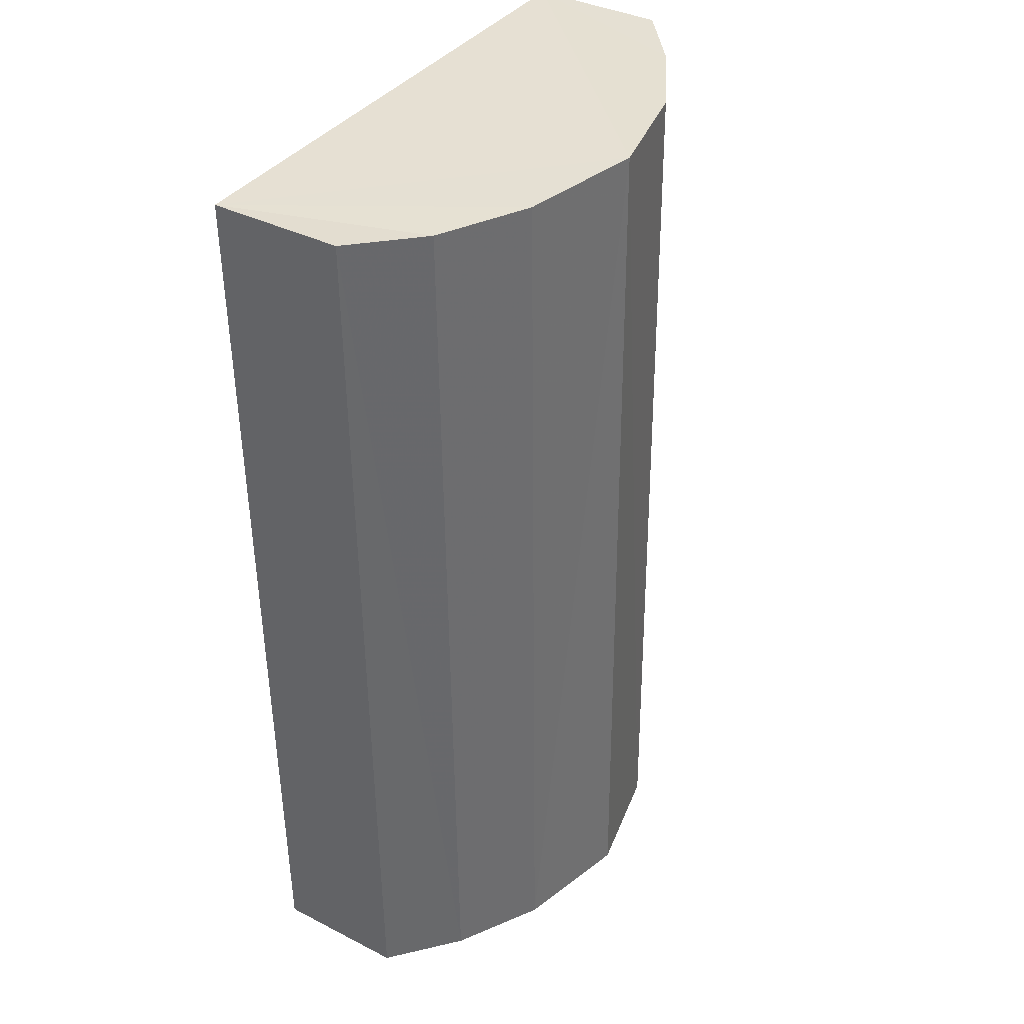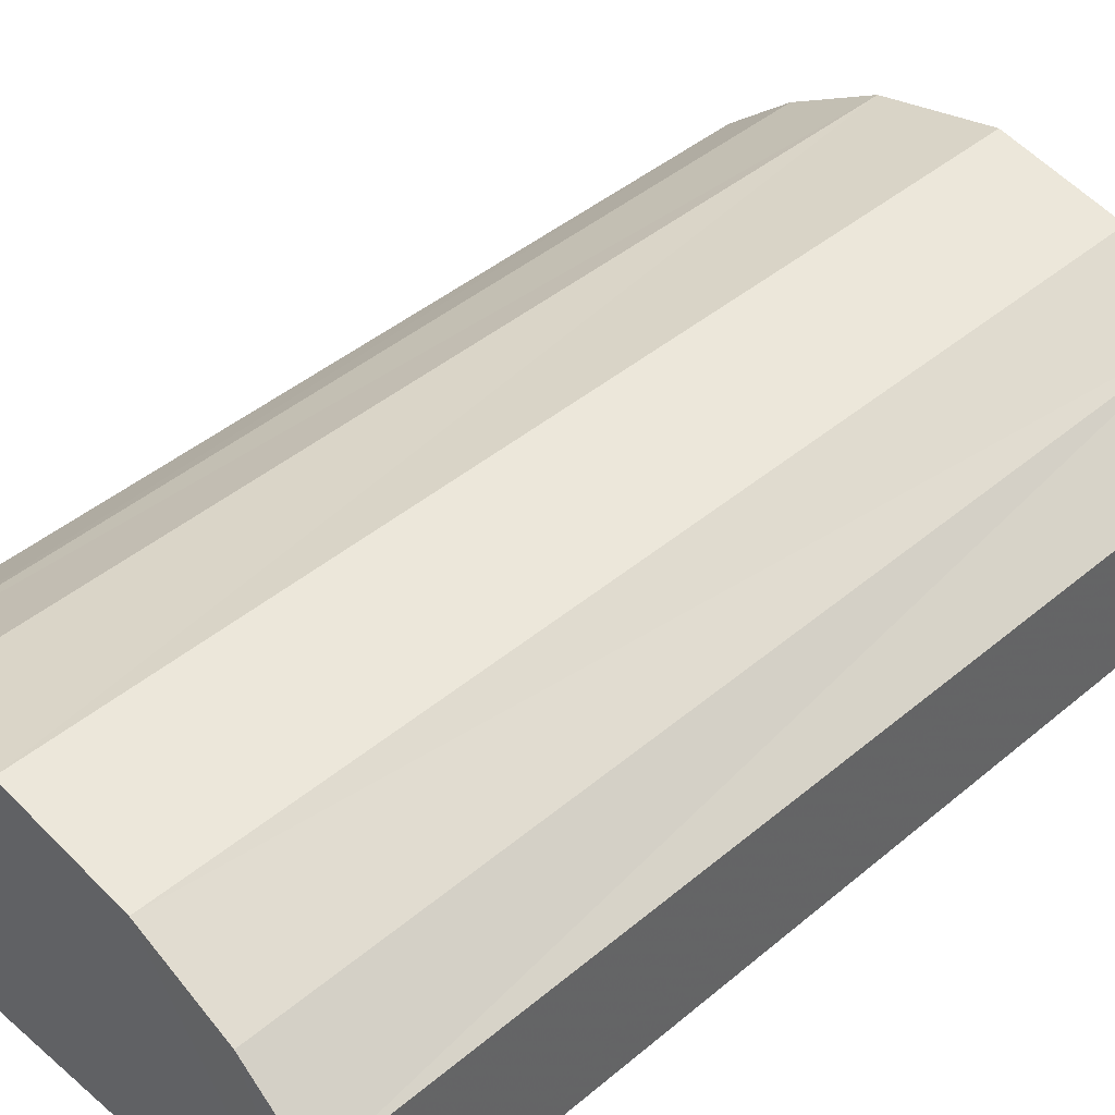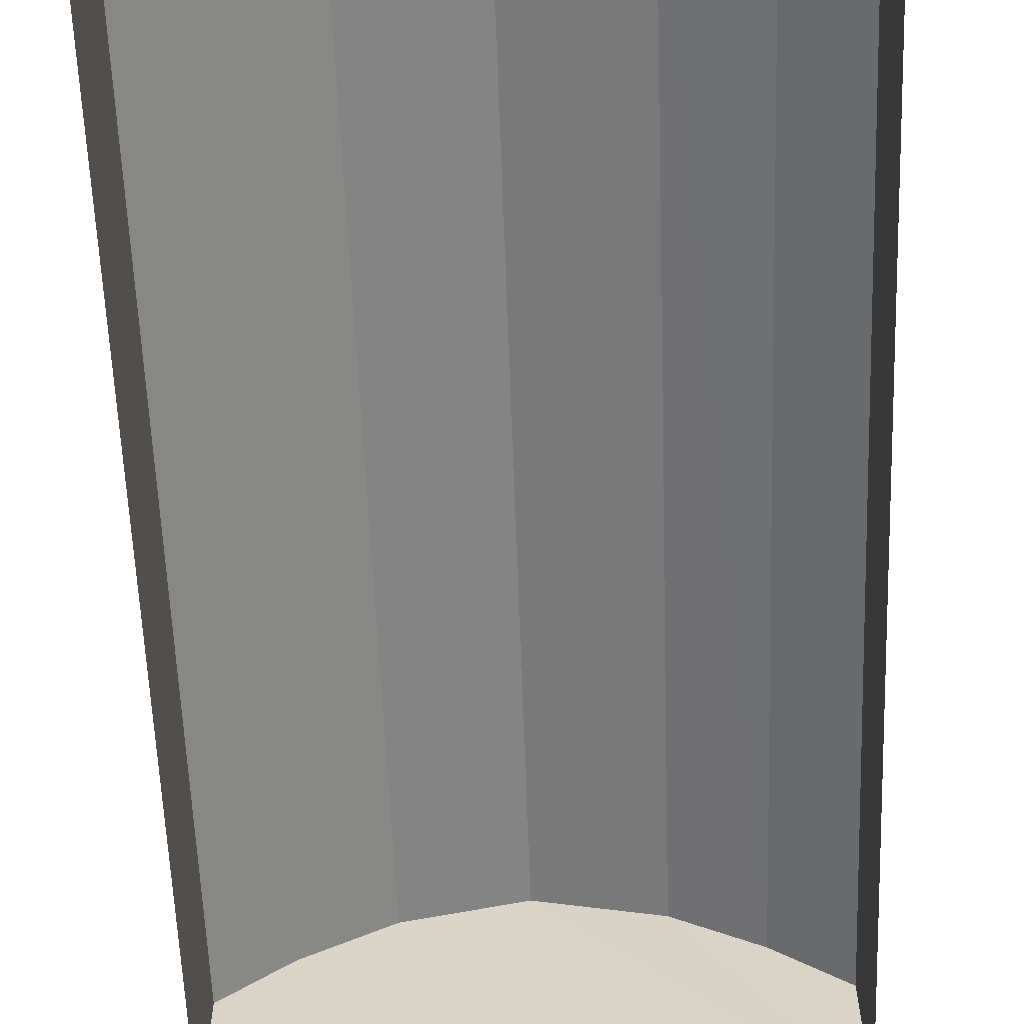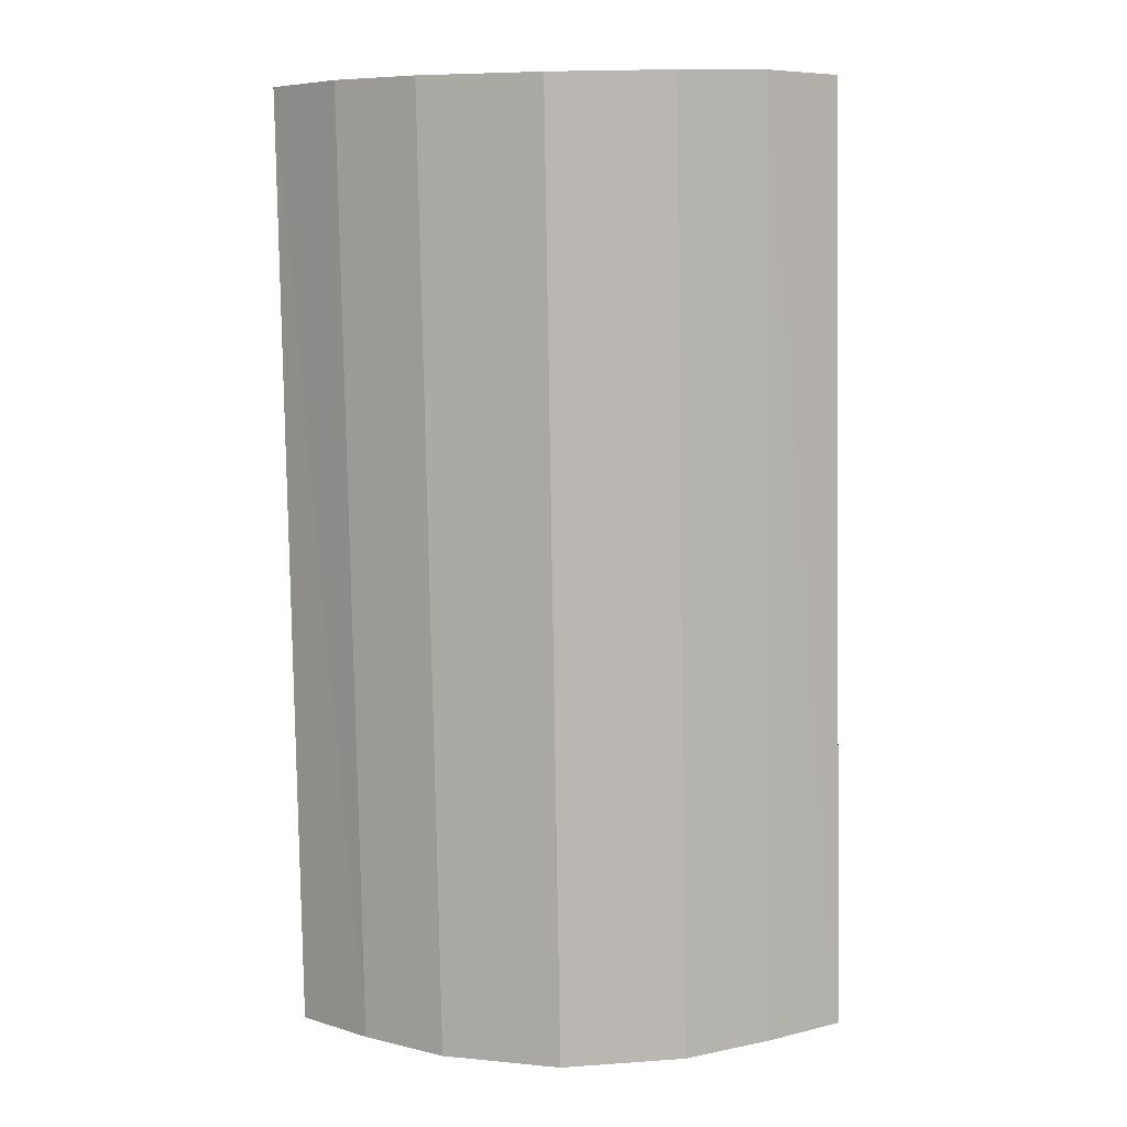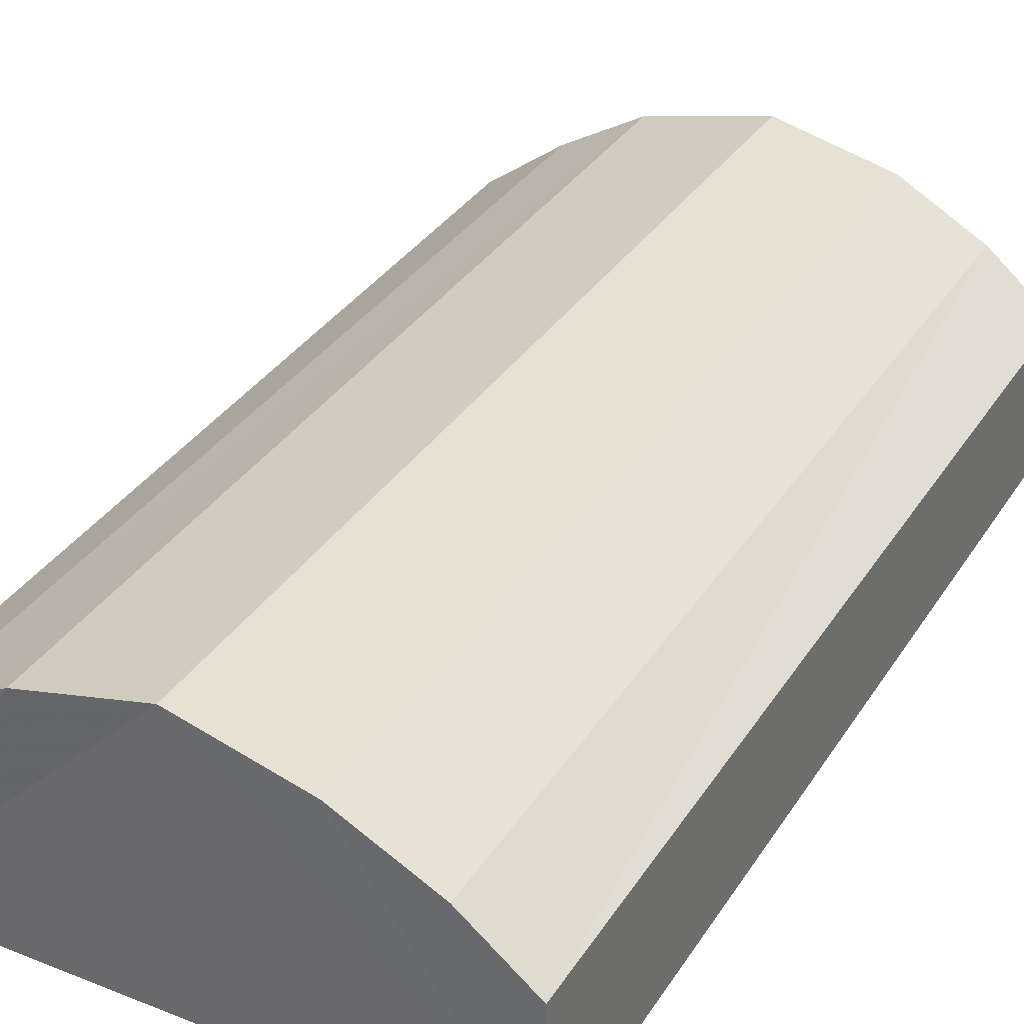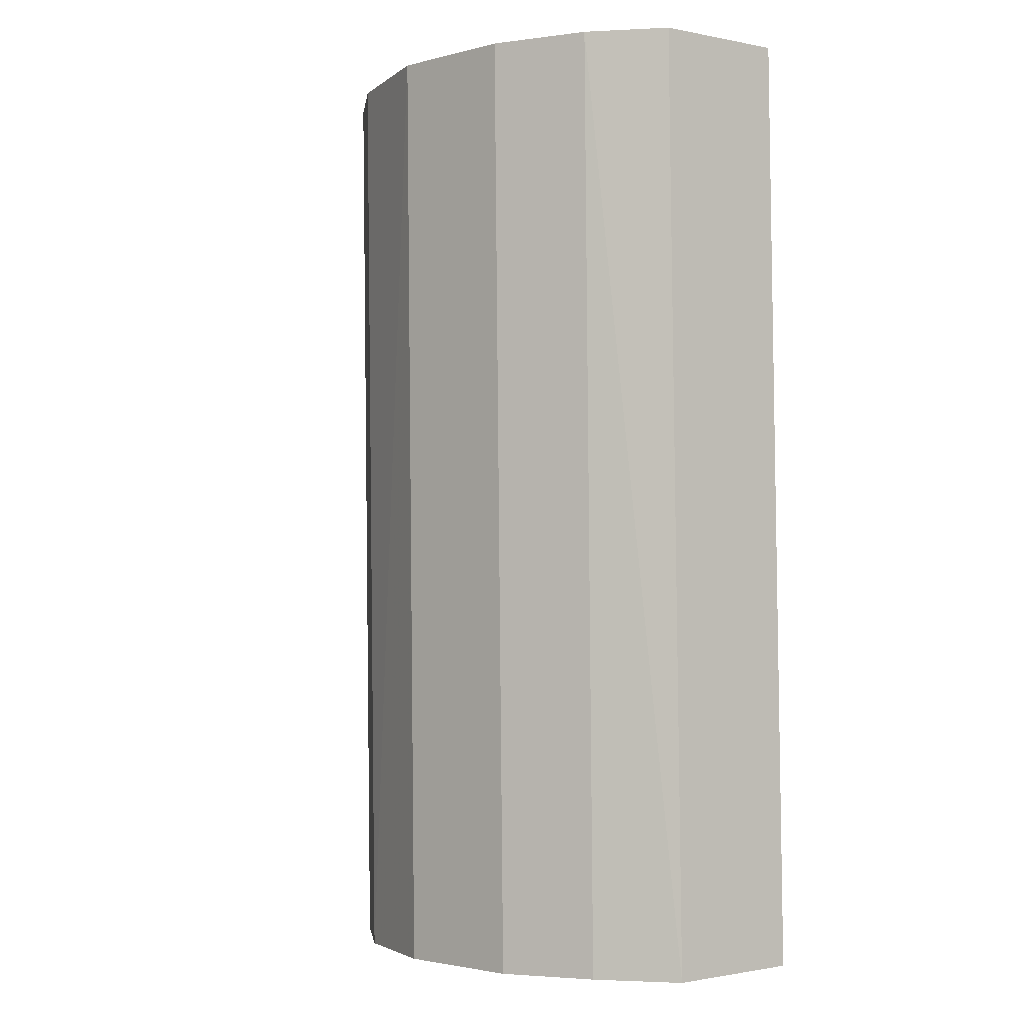
<metadata>
{"format":"obj","ext":"obj","renderer":"f3d","projection":"perspective","resolution":1024,"background":"white","views":[{"elev":37.5,"azim":-56.9,"up":"+Y"},{"elev":42.8,"azim":-134.1,"up":"+Z"},{"elev":-60.6,"azim":-177.0,"up":"+Z"},{"elev":8.3,"azim":4.2,"up":"+Y"},{"elev":33.7,"azim":-151.0,"up":"+Z"},{"elev":-1.5,"azim":53.1,"up":"+Y"}]}
</metadata>
<code>
v -2.194e+05 -1.242e+05 14.09
v -2.194e+05 -1.242e+05 14.09
v -2.194e+05 -1.242e+05 14.09
v -2.194e+05 -1.242e+05 14.09
v -2.194e+05 -1.242e+05 15.37
v -2.194e+05 -1.242e+05 15.11
v -2.194e+05 -1.242e+05 15.37
v -2.194e+05 -1.242e+05 15.11
v -2.194e+05 -1.242e+05 15.52
v -2.194e+05 -1.242e+05 15.52
v -2.194e+05 -1.242e+05 14.82
v -2.194e+05 -1.242e+05 14.82
v -2.194e+05 -1.242e+05 14.82
v -2.194e+05 -1.242e+05 14.82
v -2.194e+05 -1.242e+05 15.11
v -2.194e+05 -1.242e+05 15.11
v -2.194e+05 -1.242e+05 15.37
v -2.194e+05 -1.242e+05 15.37
f 1 2 3
f 1 4 2
f 5 6 7
f 5 8 6
f 9 7 10
f 9 5 7
f 11 12 6
f 8 11 6
f 13 14 15
f 16 13 15
f 17 15 18
f 17 16 15
f 17 18 9
f 10 17 9
f 12 1 6
f 1 3 10
f 6 1 7
f 3 13 16
f 7 1 10
f 10 3 17
f 17 3 16
f 14 2 15
f 2 4 9
f 15 2 18
f 4 11 8
f 18 2 9
f 9 4 5
f 5 4 8
f 13 3 2
f 14 13 2
f 12 4 1
f 12 11 4

</code>
